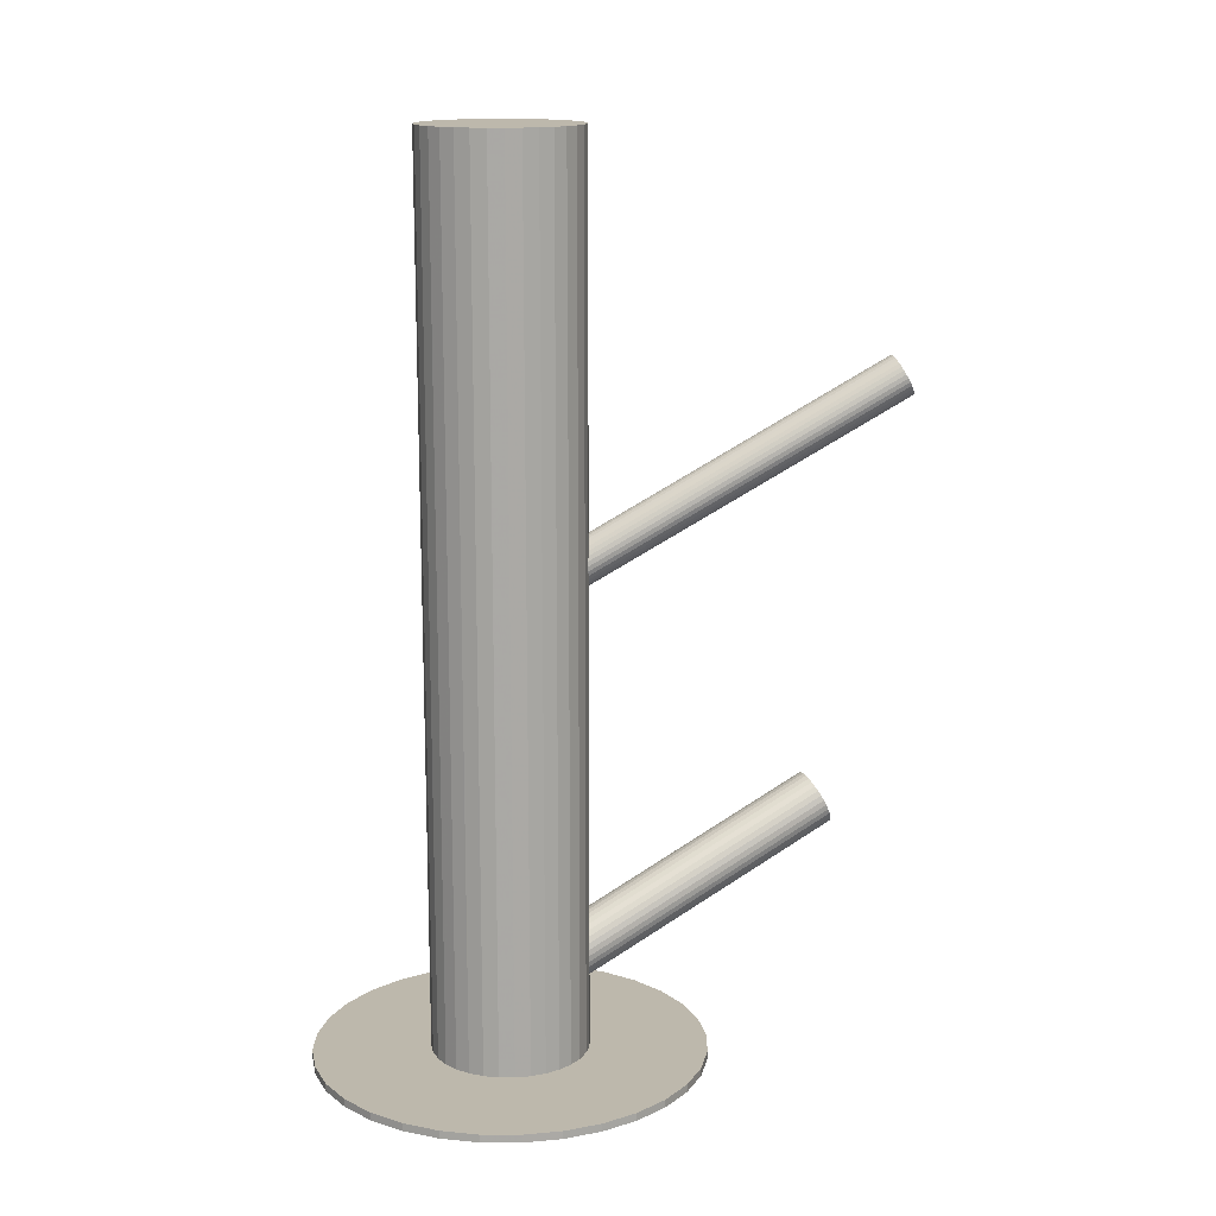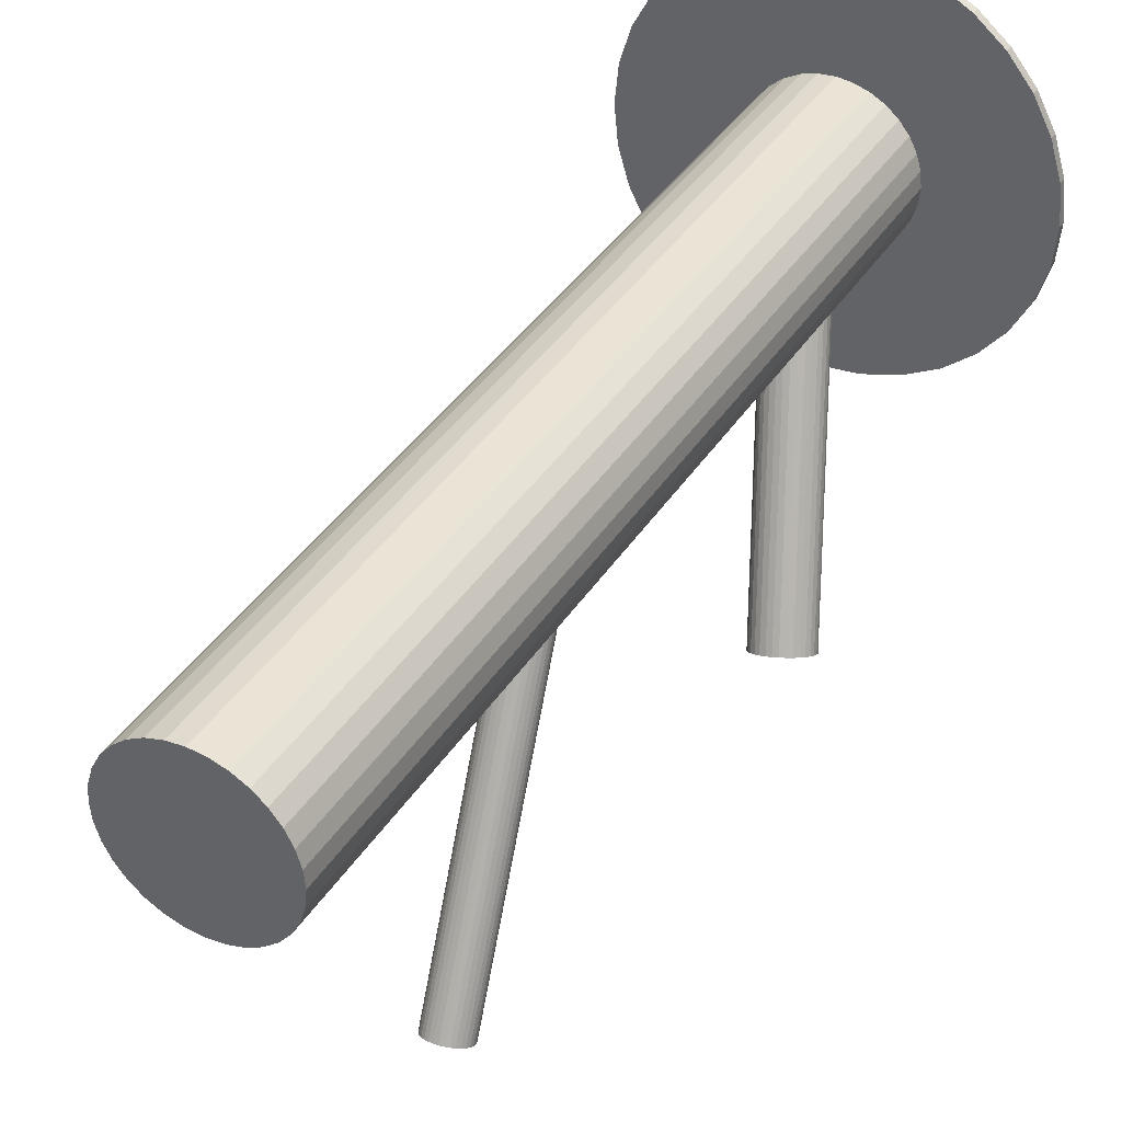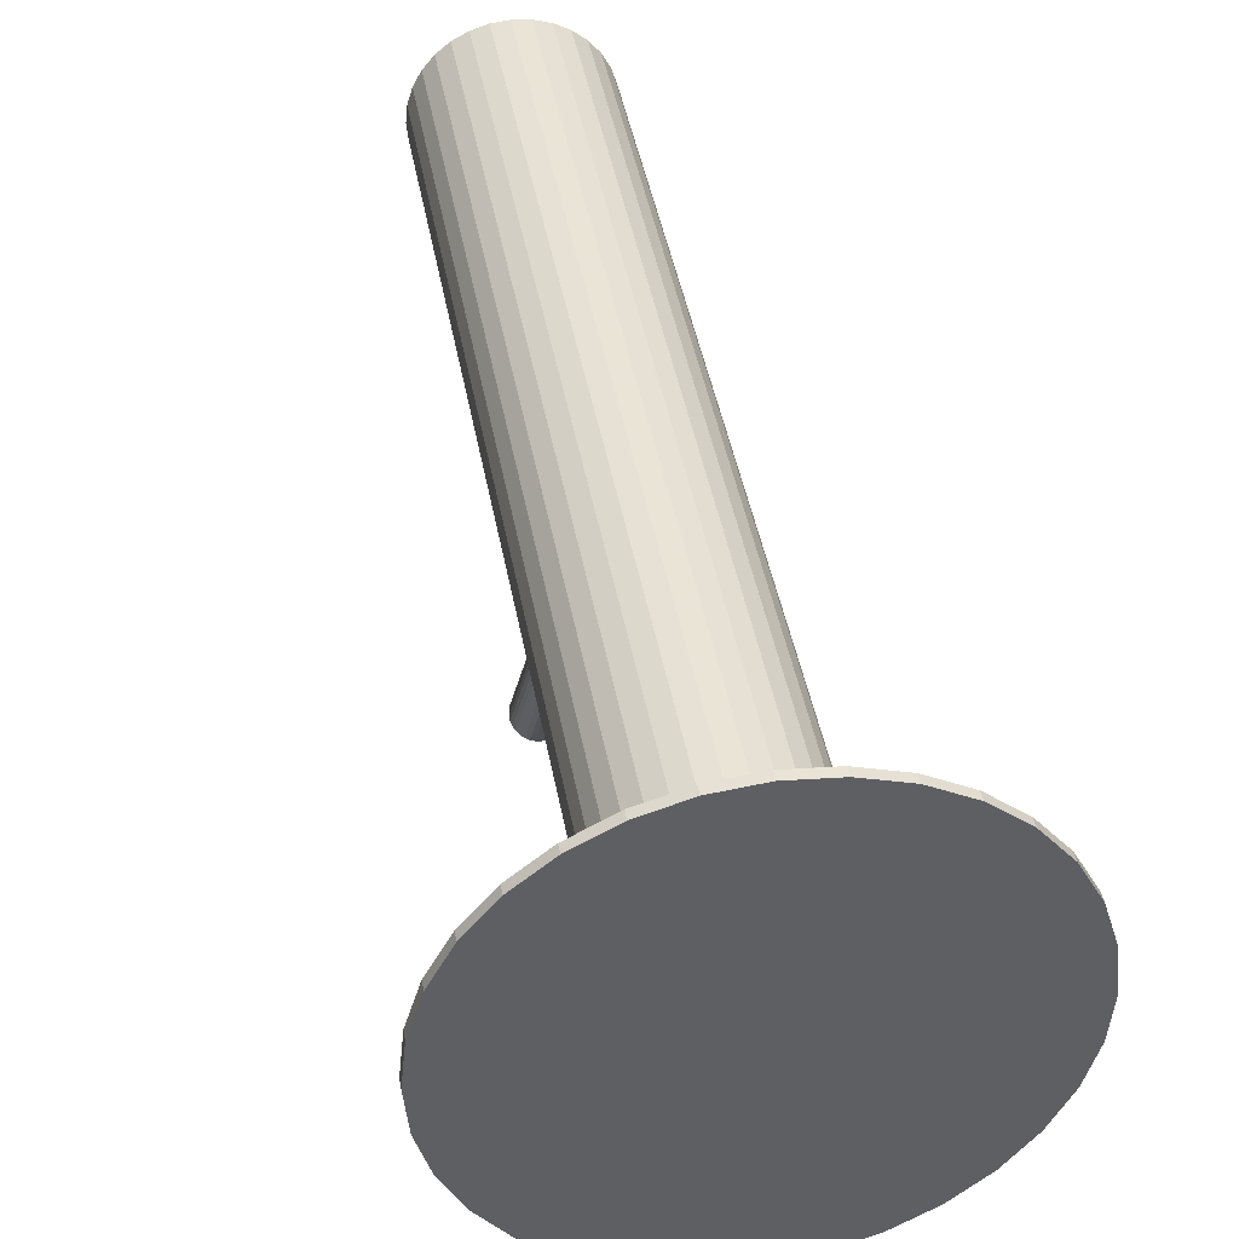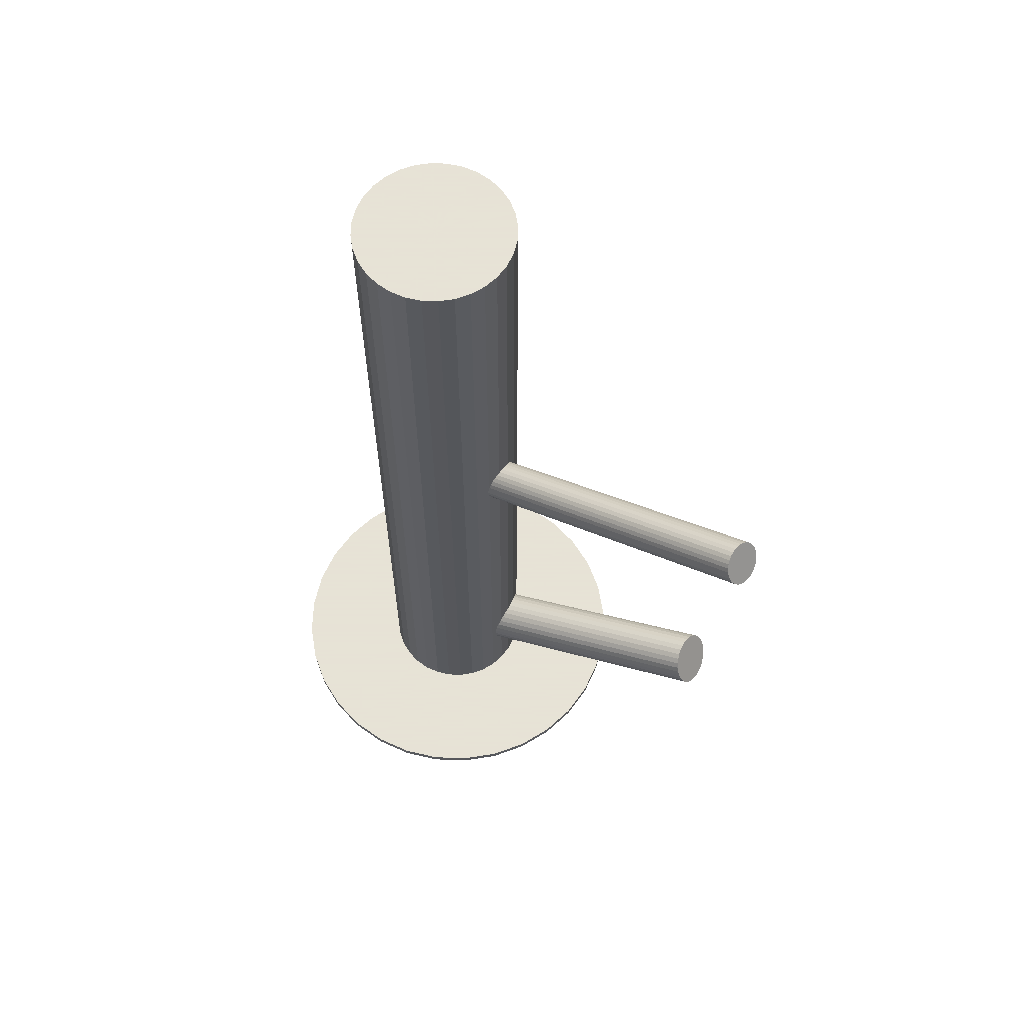
<metadata>
{"format":"obj","ext":"obj","renderer":"f3d","projection":"perspective","resolution":1024,"background":"white","views":[{"elev":14.7,"azim":-95.3,"up":"+Z"},{"elev":38.5,"azim":29.0,"up":"+Y"},{"elev":42.0,"azim":170.1,"up":"+Y"},{"elev":62.8,"azim":-48.6,"up":"+Z"}]}
</metadata>
<code>
v -0 0.1074 -0.4912
v -0 0.1074 -0.5
v -0 0.1074 0.5
v -0 0.1074 -0.4289
v -0 0.1074 0.002731
v -0 -0.1093 -0.4912
v -0 -0.1093 -0.5
v -0 0.1946 -0.5
v -0 0.1946 0.5
v -0 0.02024 -0.5
v -0 0.02024 0.5
v -0 0.3241 -0.4912
v -0 0.3241 -0.5
v 0.02257 0.1044 -0.005337
v -0.03094 0.1025 -0.4234
v 0.08293 -0.09282 -0.4912
v 0.08293 -0.09282 -0.5
v 0.08293 0.3076 -0.4912
v 0.08293 0.3076 -0.5
v -0.01933 0.09206 -0.449
v 0.01928 -0.3238 0.2184
v 0.008504 0.1189 0.02221
v 0.004293 -0.3161 0.2338
v 0.06362 -0.2367 -0.2271
v 0.1532 0.2606 -0.4912
v 0.1532 0.2606 -0.5
v 0.1532 -0.04584 -0.4912
v 0.1532 -0.04584 -0.5
v 0.02349 0.1113 0.006844
v -0.1802 -0.013 -0.4912
v -0.1802 -0.013 -0.5
v -0.1802 0.2278 -0.4912
v -0.1802 0.2278 -0.5
v -0.06163 0.04577 -0.5
v -0.06163 0.04577 0.5
v -0.06163 0.169 -0.5
v -0.06163 0.169 0.5
v 0.005215 -0.3092 0.246
v 0.02778 -0.3123 0.2379
v 0.05035 -0.3153 0.2299
v 0.1116 -0.2269 -0.2314
v -0.08549 0.1244 -0.5
v -0.08549 0.1244 0.5
v -0.08549 0.0904 -0.5
v -0.08549 0.0904 0.5
v -0.2002 0.1903 -0.4912
v -0.2002 0.1903 -0.5
v -0.2002 0.02447 -0.4912
v -0.2002 0.02447 -0.5
v -0.01274 0.09674 -0.0148
v 0.05127 -0.3084 0.242
v -0.009462 0.1195 -0.4011
v -0.03085 0.09962 -0.4289
v 0.03629 -0.3008 0.2574
v 0.07936 -0.2569 -0.2734
v 0.009943 0.09715 -0.01675
v -0.2167 0.1074 -0.4912
v -0.2167 0.1074 -0.5
v 0.09049 -0.2259 -0.2194
v 0.01504 -0.3229 0.2204
v 0.08716 0.1074 -0.5
v 0.08716 0.1074 0.5
v 0.1155 -0.2423 -0.263
v 0.07247 0.05898 -0.5
v 0.07247 0.05898 0.5
v 0.07247 0.1558 -0.5
v 0.07247 0.1558 0.5
v 0.05807 -0.2429 -0.2363
v 0.0844 -0.2271 -0.2188
v 0.01505 0.09752 -0.4552
v 0.03772 -0.3225 0.2184
v -0.02715 0.09489 -0.4398
v 0.02197 0.1134 0.0108
v 0.005466 0.09618 -0.01795
v 0.0007787 0.09564 -0.01835
v -0.02957 0.09706 -0.4345
v -0.01404 0.1163 0.02026
v -0.02429 0.1117 -0.4089
v 0.04975 -0.3063 0.246
v 0.03325 -0.3235 0.2172
v 0.0737 -0.257 -0.2708
v 0.02856 -0.324 0.2168
v 0.2126 0.1497 -0.4912
v 0.2126 0.1497 -0.5
v 0.2126 0.06513 -0.4912
v 0.2126 0.06513 -0.5
v 0.017 0.02192 -0.5
v 0.017 0.02192 0.5
v 0.017 0.1929 -0.5
v 0.017 0.1929 0.5
v 0.01374 -0.3034 0.2555
v 0.0237 0.1216 -0.4132
v -0.1204 -0.07279 -0.4912
v -0.1204 -0.07279 -0.5
v -0.1204 0.2876 -0.4912
v -0.1204 0.2876 -0.5
v 0.03335 0.1879 -0.5
v 0.03335 0.1879 0.5
v 0.03335 0.02688 -0.5
v 0.03335 0.02688 0.5
v -0.02379 0.1081 0.006844
v 0.108 -0.2483 -0.2708
v 0.06786 -0.2338 -0.2236
v 0.0241 0.109 0.002731
v -0.01759 0.1146 0.01764
v -0.00856 0.09157 -0.4552
v 0.003989 -0.3115 0.242
v 0.1021 -0.2252 -0.2236
v 0.002574 0.1226 -0.4011
v 0.05188 -0.3107 0.2379
v -0.02984 0.1055 -0.4181
v 0.04228 0.32 -0.4912
v 0.04228 0.32 -0.5
v 0.04228 -0.1051 -0.4912
v 0.04228 -0.1051 -0.5
v 0.0276 0.1061 -0.4447
v 0.01019 -0.3051 0.2528
v -0.003511 0.1213 -0.4005
v -0.04842 0.1799 -0.5
v -0.04842 0.1799 0.5
v -0.04842 0.03493 -0.5
v -0.04842 0.03493 0.5
v 0.09143 -0.255 -0.2756
v 0.06032 -0.2398 -0.2314
v 0.1178 -0.2392 -0.2581
v 0.08053 0.1408 -0.5
v 0.08053 0.1408 0.5
v 0.08053 0.07405 -0.5
v 0.08053 0.07405 0.5
v 0.08534 -0.2562 -0.2751
v -0.01422 0.09151 -0.4525
v -0.02047 0.1126 0.01444
v 0.09647 -0.2252 -0.221
v 0.003939 0.1193 0.02341
v -0.01961 0.09954 -0.008982
v -0.01649 0.09796 -0.01218
v -0.02006 0.1147 -0.4053
v 0.02006 0.1002 -0.4525
v 0.01649 0.1169 0.01764
v 0.01961 0.1153 0.01444
v 0.007308 -0.3071 0.2496
v -0.003939 0.09556 -0.01795
v 0.02047 0.1022 -0.008982
v 0.03172 -0.3004 0.2586
v 0.01129 -0.3217 0.223
v 0.008173 -0.3201 0.2262
v 0.06422 -0.2553 -0.263
v 0.01422 0.1233 -0.4053
v -0.08053 0.1408 -0.5
v -0.08053 0.1408 0.5
v -0.08053 0.07405 -0.5
v -0.08053 0.07405 0.5
v 0.1122 -0.2454 -0.2673
v 0.04427 -0.3028 0.2528
v 0.02384 -0.3241 0.2172
v 0.04842 0.1799 -0.5
v 0.04842 0.1799 0.5
v 0.04842 0.03493 -0.5
v 0.04842 0.03493 0.5
v 0.04739 -0.3044 0.2496
v 0.04825 -0.3175 0.2262
v 0.1175 -0.2307 -0.2417
v 0.1151 -0.2286 -0.2363
v 0.003511 0.09349 -0.4573
v 0.07287 -0.2312 -0.221
v -0.0276 0.1087 -0.4132
v -0.04228 0.32 -0.4912
v -0.04228 0.32 -0.5
v -0.04228 -0.1051 -0.4912
v -0.04228 -0.1051 -0.5
v 0.02984 0.1093 -0.4398
v -0.002574 0.09224 -0.4568
v 0.00856 0.1232 -0.4027
v 0.01759 0.1002 -0.01218
v -0.0241 0.1058 0.002731
v 0.09738 -0.2532 -0.2751
v 0.1188 -0.2333 -0.2472
v 0.02379 0.1067 -0.001382
v -0.03335 0.1879 -0.5
v -0.03335 0.1879 0.5
v -0.03335 0.02688 -0.5
v -0.03335 0.02688 0.5
v 0.1204 -0.07279 -0.4912
v 0.1204 -0.07279 -0.5
v 0.1204 0.2876 -0.4912
v 0.1204 0.2876 -0.5
v -0.0237 0.0932 -0.4447
v -0.017 0.02192 -0.5
v -0.017 0.02192 0.5
v -0.017 0.1929 -0.5
v -0.017 0.1929 0.5
v -0.2126 0.1497 -0.4912
v -0.2126 0.1497 -0.5
v -0.2126 0.06513 -0.4912
v -0.2126 0.06513 -0.5
v 0.04538 -0.3195 0.223
v 0.1072 -0.2257 -0.2271
v 0.05157 -0.313 0.2338
v 0.02429 0.1031 -0.449
v 0.003678 -0.3139 0.2379
v 0.01404 0.09851 -0.0148
v 0.1189 -0.2361 -0.2527
v 0.08791 -0.2411 -0.2472
v 0.05698 -0.246 -0.2417
v 0.02957 0.1178 -0.4234
v -0.0007787 0.1192 0.02381
v -0.005466 0.1186 0.02341
v -0.02197 0.1014 -0.005337
v 0.06859 -0.2564 -0.2673
v 0.04182 -0.3212 0.2204
v 0.02715 0.1199 -0.4181
v -0.01505 0.1173 -0.4027
v -0.07247 0.05898 -0.5
v -0.07247 0.05898 0.5
v -0.07247 0.1558 -0.5
v -0.07247 0.1558 0.5
v -0.08716 0.1074 -0.5
v -0.08716 0.1074 0.5
v 0.027 -0.3005 0.259
v 0.02232 -0.301 0.2586
v 0.07845 -0.2289 -0.2194
v 0.2167 0.1074 -0.4912
v 0.2167 0.1074 -0.5
v 0.005811 -0.3182 0.2299
v 0.05707 -0.2488 -0.2472
v -0.009943 0.1177 0.02221
v 0.03085 0.1152 -0.4289
v 0.009462 0.09527 -0.4568
v 0.01274 0.1181 0.02026
v 0.2002 0.1903 -0.4912
v 0.2002 0.1903 -0.5
v 0.2002 0.02447 -0.4912
v 0.2002 0.02447 -0.5
v 0.08549 0.1244 -0.5
v 0.08549 0.1244 0.5
v 0.08549 0.0904 -0.5
v 0.08549 0.0904 0.5
v 0.01784 -0.302 0.2574
v 0.103 -0.2509 -0.2734
v 0.06076 -0.2536 -0.2581
v 0.06163 0.04577 -0.5
v 0.06163 0.04577 0.5
v 0.06163 0.169 -0.5
v 0.06163 0.169 0.5
v 0.1802 -0.013 -0.4912
v 0.1802 -0.013 -0.5
v 0.1802 0.2278 -0.4912
v 0.1802 0.2278 -0.5
v -0.02349 0.1035 -0.001382
v -0.1532 0.2606 -0.4912
v -0.1532 0.2606 -0.5
v -0.1532 -0.04584 -0.4912
v -0.1532 -0.04584 -0.5
v -0.008504 0.09593 -0.01675
v 0.01933 0.1227 -0.4089
v 0.04052 -0.3016 0.2555
v -0.08293 -0.09282 -0.4912
v -0.08293 -0.09282 -0.5
v -0.08293 0.3076 -0.4912
v -0.08293 0.3076 -0.5
v 0.05835 -0.2514 -0.2527
v 0.03094 0.1123 -0.4345
v -0.02257 0.1104 0.0108
f 61 2 234
f 61 234 62
f 62 234 235
f 62 235 3
f 234 2 126
f 234 126 235
f 235 126 127
f 235 127 3
f 126 2 66
f 126 66 127
f 127 66 67
f 127 67 3
f 66 2 243
f 66 243 67
f 67 243 244
f 67 244 3
f 243 2 156
f 243 156 244
f 244 156 157
f 244 157 3
f 156 2 97
f 156 97 157
f 157 97 98
f 157 98 3
f 97 2 89
f 97 89 98
f 98 89 90
f 98 90 3
f 89 2 8
f 89 8 90
f 90 8 9
f 90 9 3
f 8 2 190
f 8 190 9
f 9 190 191
f 9 191 3
f 190 2 179
f 190 179 191
f 191 179 180
f 191 180 3
f 179 2 119
f 179 119 180
f 180 119 120
f 180 120 3
f 119 2 36
f 119 36 120
f 120 36 37
f 120 37 3
f 36 2 215
f 36 215 37
f 37 215 216
f 37 216 3
f 215 2 149
f 215 149 216
f 216 149 150
f 216 150 3
f 149 2 42
f 149 42 150
f 150 42 43
f 150 43 3
f 42 2 217
f 42 217 43
f 43 217 218
f 43 218 3
f 217 2 44
f 217 44 218
f 218 44 45
f 218 45 3
f 44 2 151
f 44 151 45
f 45 151 152
f 45 152 3
f 151 2 213
f 151 213 152
f 152 213 214
f 152 214 3
f 213 2 34
f 213 34 214
f 214 34 35
f 214 35 3
f 34 2 121
f 34 121 35
f 35 121 122
f 35 122 3
f 121 2 181
f 121 181 122
f 122 181 182
f 122 182 3
f 181 2 188
f 181 188 182
f 182 188 189
f 182 189 3
f 188 2 10
f 188 10 189
f 189 10 11
f 189 11 3
f 10 2 87
f 10 87 11
f 11 87 88
f 11 88 3
f 87 2 99
f 87 99 88
f 88 99 100
f 88 100 3
f 99 2 158
f 99 158 100
f 100 158 159
f 100 159 3
f 158 2 241
f 158 241 159
f 159 241 242
f 159 242 3
f 241 2 64
f 241 64 242
f 242 64 65
f 242 65 3
f 64 2 128
f 64 128 65
f 65 128 129
f 65 129 3
f 128 2 236
f 128 236 129
f 129 236 237
f 129 237 3
f 236 2 61
f 236 61 237
f 237 61 62
f 237 62 3
f 104 5 29
f 104 29 110
f 110 29 51
f 110 51 39
f 29 5 73
f 29 73 51
f 51 73 79
f 51 79 39
f 73 5 140
f 73 140 79
f 79 140 160
f 79 160 39
f 140 5 139
f 140 139 160
f 160 139 154
f 160 154 39
f 139 5 229
f 139 229 154
f 154 229 256
f 154 256 39
f 229 5 22
f 229 22 256
f 256 22 54
f 256 54 39
f 22 5 134
f 22 134 54
f 54 134 144
f 54 144 39
f 134 5 206
f 134 206 144
f 144 206 219
f 144 219 39
f 206 5 207
f 206 207 219
f 219 207 220
f 219 220 39
f 207 5 226
f 207 226 220
f 220 226 238
f 220 238 39
f 226 5 77
f 226 77 238
f 238 77 91
f 238 91 39
f 77 5 105
f 77 105 91
f 91 105 117
f 91 117 39
f 105 5 132
f 105 132 117
f 117 132 141
f 117 141 39
f 132 5 263
f 132 263 141
f 141 263 38
f 141 38 39
f 263 5 101
f 263 101 38
f 38 101 107
f 38 107 39
f 101 5 175
f 101 175 107
f 107 175 200
f 107 200 39
f 175 5 249
f 175 249 200
f 200 249 23
f 200 23 39
f 249 5 208
f 249 208 23
f 23 208 224
f 23 224 39
f 208 5 135
f 208 135 224
f 224 135 146
f 224 146 39
f 135 5 136
f 135 136 146
f 146 136 145
f 146 145 39
f 136 5 50
f 136 50 145
f 145 50 60
f 145 60 39
f 50 5 254
f 50 254 60
f 60 254 21
f 60 21 39
f 254 5 142
f 254 142 21
f 21 142 155
f 21 155 39
f 142 5 75
f 142 75 155
f 155 75 82
f 155 82 39
f 75 5 74
f 75 74 82
f 82 74 80
f 82 80 39
f 74 5 56
f 74 56 80
f 80 56 71
f 80 71 39
f 56 5 201
f 56 201 71
f 71 201 210
f 71 210 39
f 201 5 174
f 201 174 210
f 210 174 196
f 210 196 39
f 174 5 143
f 174 143 196
f 196 143 161
f 196 161 39
f 143 5 14
f 143 14 161
f 161 14 40
f 161 40 39
f 14 5 178
f 14 178 40
f 40 178 198
f 40 198 39
f 178 5 104
f 178 104 198
f 198 104 110
f 198 110 39
f 227 4 205
f 227 205 177
f 177 205 162
f 177 162 203
f 205 4 211
f 205 211 162
f 162 211 163
f 162 163 203
f 211 4 92
f 211 92 163
f 163 92 41
f 163 41 203
f 92 4 255
f 92 255 41
f 41 255 197
f 41 197 203
f 255 4 148
f 255 148 197
f 197 148 108
f 197 108 203
f 148 4 173
f 148 173 108
f 108 173 133
f 108 133 203
f 173 4 109
f 173 109 133
f 133 109 59
f 133 59 203
f 109 4 118
f 109 118 59
f 59 118 69
f 59 69 203
f 118 4 52
f 118 52 69
f 69 52 221
f 69 221 203
f 52 4 212
f 52 212 221
f 221 212 165
f 221 165 203
f 212 4 137
f 212 137 165
f 165 137 103
f 165 103 203
f 137 4 78
f 137 78 103
f 103 78 24
f 103 24 203
f 78 4 166
f 78 166 24
f 24 166 124
f 24 124 203
f 166 4 111
f 166 111 124
f 124 111 68
f 124 68 203
f 111 4 15
f 111 15 68
f 68 15 204
f 68 204 203
f 15 4 53
f 15 53 204
f 204 53 225
f 204 225 203
f 53 4 76
f 53 76 225
f 225 76 261
f 225 261 203
f 76 4 72
f 76 72 261
f 261 72 240
f 261 240 203
f 72 4 187
f 72 187 240
f 240 187 147
f 240 147 203
f 187 4 20
f 187 20 147
f 147 20 209
f 147 209 203
f 20 4 131
f 20 131 209
f 209 131 81
f 209 81 203
f 131 4 106
f 131 106 81
f 81 106 55
f 81 55 203
f 106 4 172
f 106 172 55
f 55 172 130
f 55 130 203
f 172 4 164
f 172 164 130
f 130 164 123
f 130 123 203
f 164 4 228
f 164 228 123
f 123 228 176
f 123 176 203
f 228 4 70
f 228 70 176
f 176 70 239
f 176 239 203
f 70 4 138
f 70 138 239
f 239 138 102
f 239 102 203
f 138 4 199
f 138 199 102
f 102 199 153
f 102 153 203
f 199 4 116
f 199 116 153
f 153 116 63
f 153 63 203
f 116 4 171
f 116 171 63
f 63 171 125
f 63 125 203
f 171 4 262
f 171 262 125
f 125 262 202
f 125 202 203
f 262 4 227
f 262 227 202
f 202 227 177
f 202 177 203
f 223 2 84
f 223 84 222
f 222 84 83
f 222 83 1
f 84 2 231
f 84 231 83
f 83 231 230
f 83 230 1
f 231 2 248
f 231 248 230
f 230 248 247
f 230 247 1
f 248 2 26
f 248 26 247
f 247 26 25
f 247 25 1
f 26 2 186
f 26 186 25
f 25 186 185
f 25 185 1
f 186 2 19
f 186 19 185
f 185 19 18
f 185 18 1
f 19 2 113
f 19 113 18
f 18 113 112
f 18 112 1
f 113 2 13
f 113 13 112
f 112 13 12
f 112 12 1
f 13 2 168
f 13 168 12
f 12 168 167
f 12 167 1
f 168 2 260
f 168 260 167
f 167 260 259
f 167 259 1
f 260 2 96
f 260 96 259
f 259 96 95
f 259 95 1
f 96 2 251
f 96 251 95
f 95 251 250
f 95 250 1
f 251 2 33
f 251 33 250
f 250 33 32
f 250 32 1
f 33 2 47
f 33 47 32
f 32 47 46
f 32 46 1
f 47 2 193
f 47 193 46
f 46 193 192
f 46 192 1
f 193 2 58
f 193 58 192
f 192 58 57
f 192 57 1
f 58 2 195
f 58 195 57
f 57 195 194
f 57 194 1
f 195 2 49
f 195 49 194
f 194 49 48
f 194 48 1
f 49 2 31
f 49 31 48
f 48 31 30
f 48 30 1
f 31 2 253
f 31 253 30
f 30 253 252
f 30 252 1
f 253 2 94
f 253 94 252
f 252 94 93
f 252 93 1
f 94 2 258
f 94 258 93
f 93 258 257
f 93 257 1
f 258 2 170
f 258 170 257
f 257 170 169
f 257 169 1
f 170 2 7
f 170 7 169
f 169 7 6
f 169 6 1
f 7 2 115
f 7 115 6
f 6 115 114
f 6 114 1
f 115 2 17
f 115 17 114
f 114 17 16
f 114 16 1
f 17 2 184
f 17 184 16
f 16 184 183
f 16 183 1
f 184 2 28
f 184 28 183
f 183 28 27
f 183 27 1
f 28 2 246
f 28 246 27
f 27 246 245
f 27 245 1
f 246 2 233
f 246 233 245
f 245 233 232
f 245 232 1
f 233 2 86
f 233 86 232
f 232 86 85
f 232 85 1
f 86 2 223
f 86 223 85
f 85 223 222
f 85 222 1

</code>
